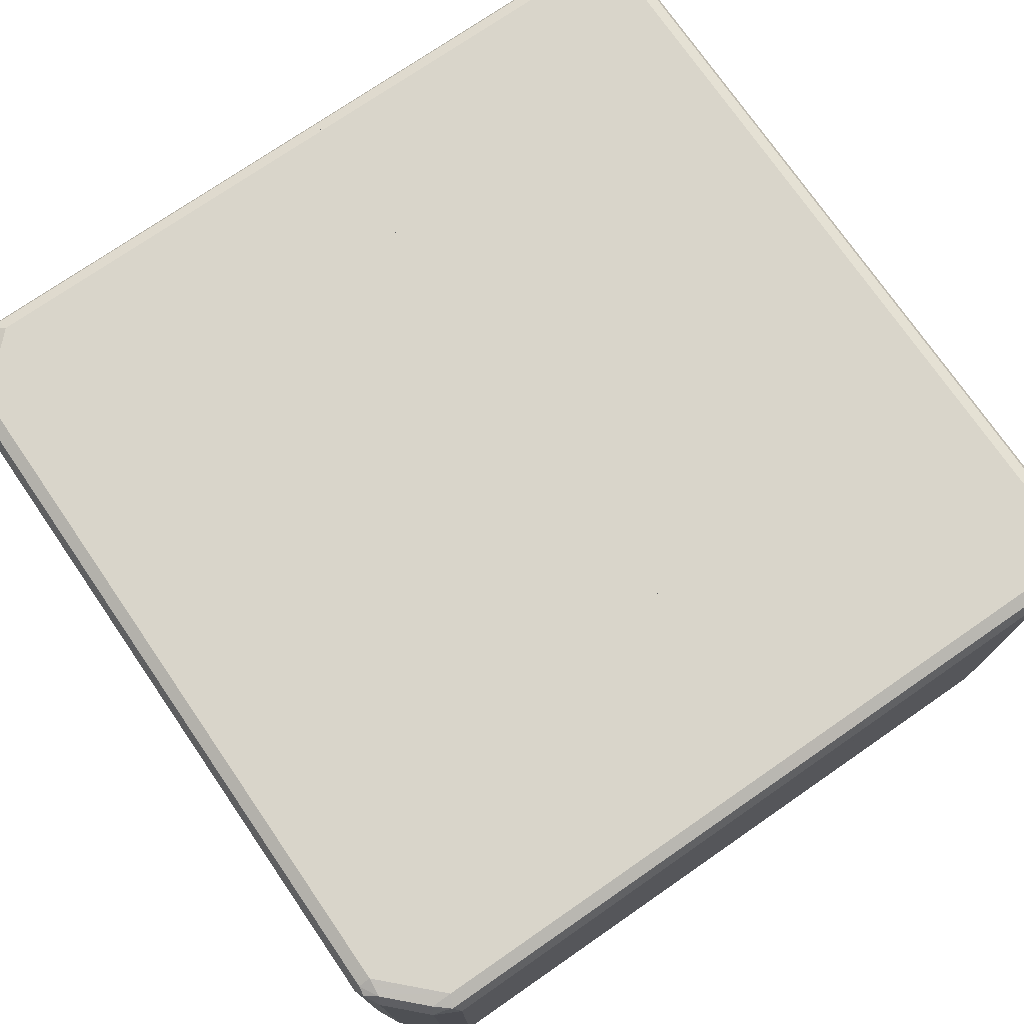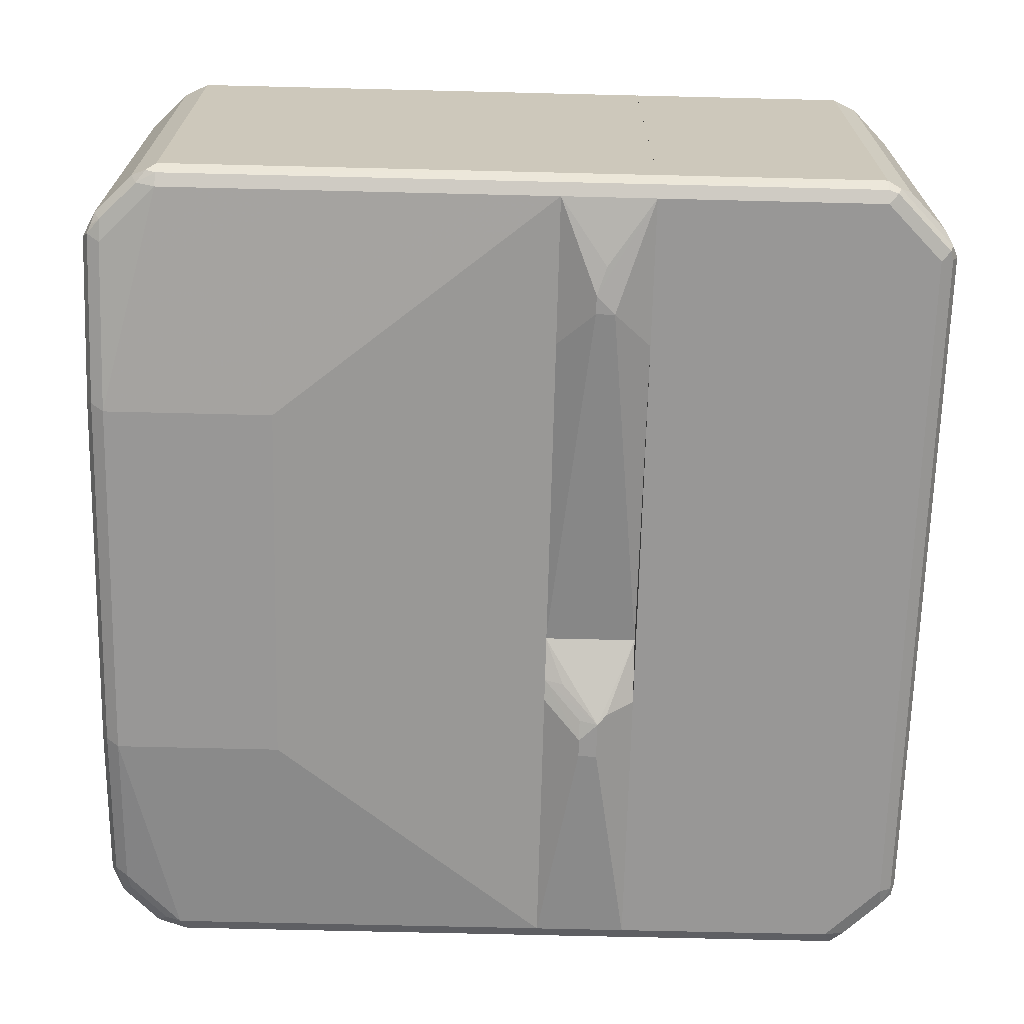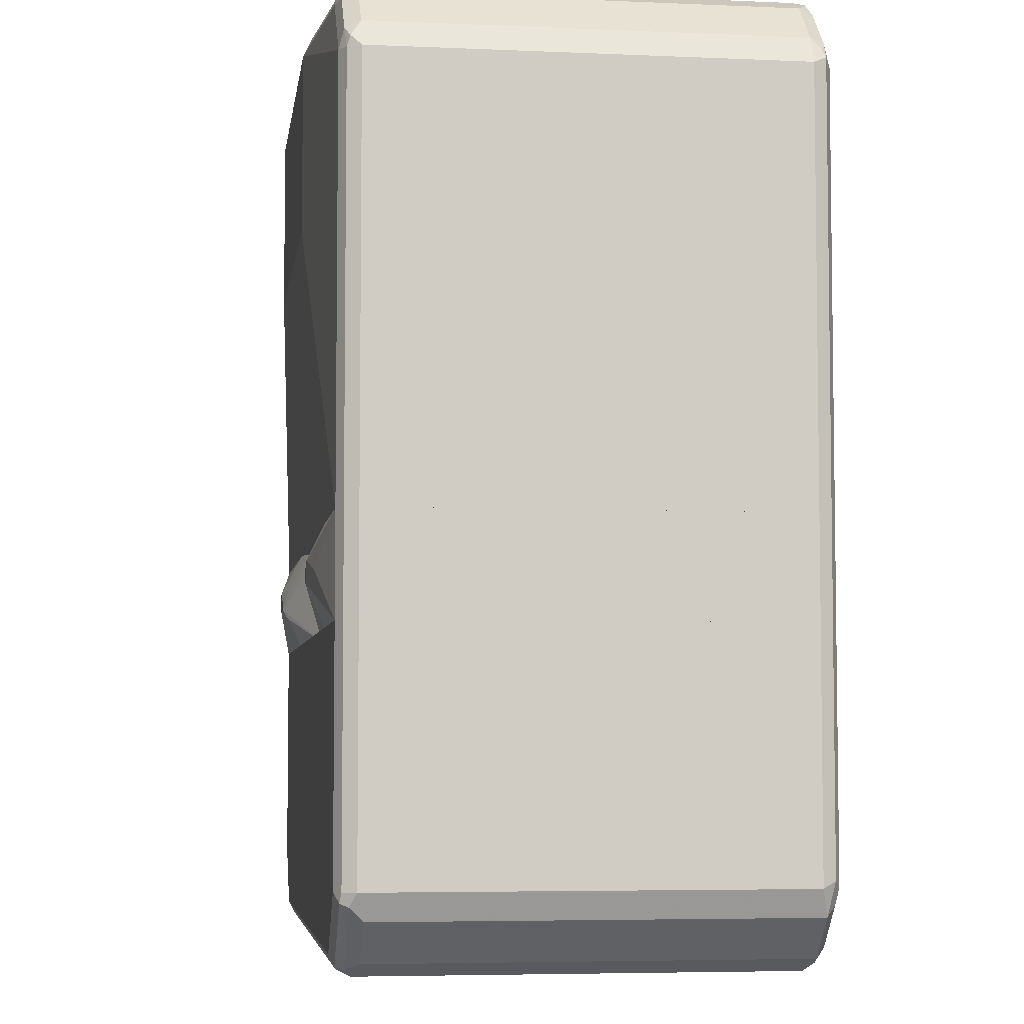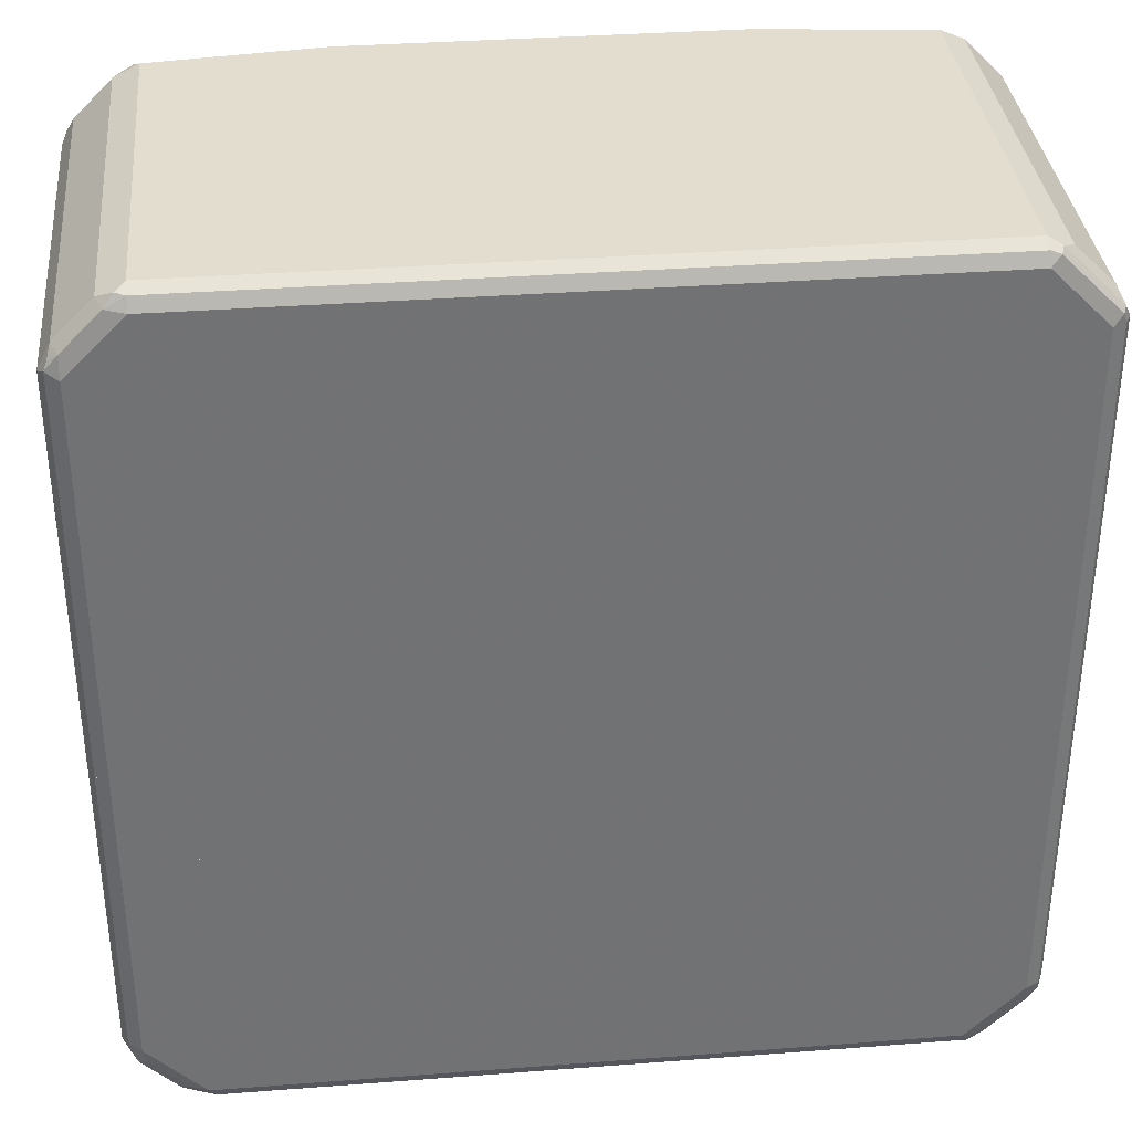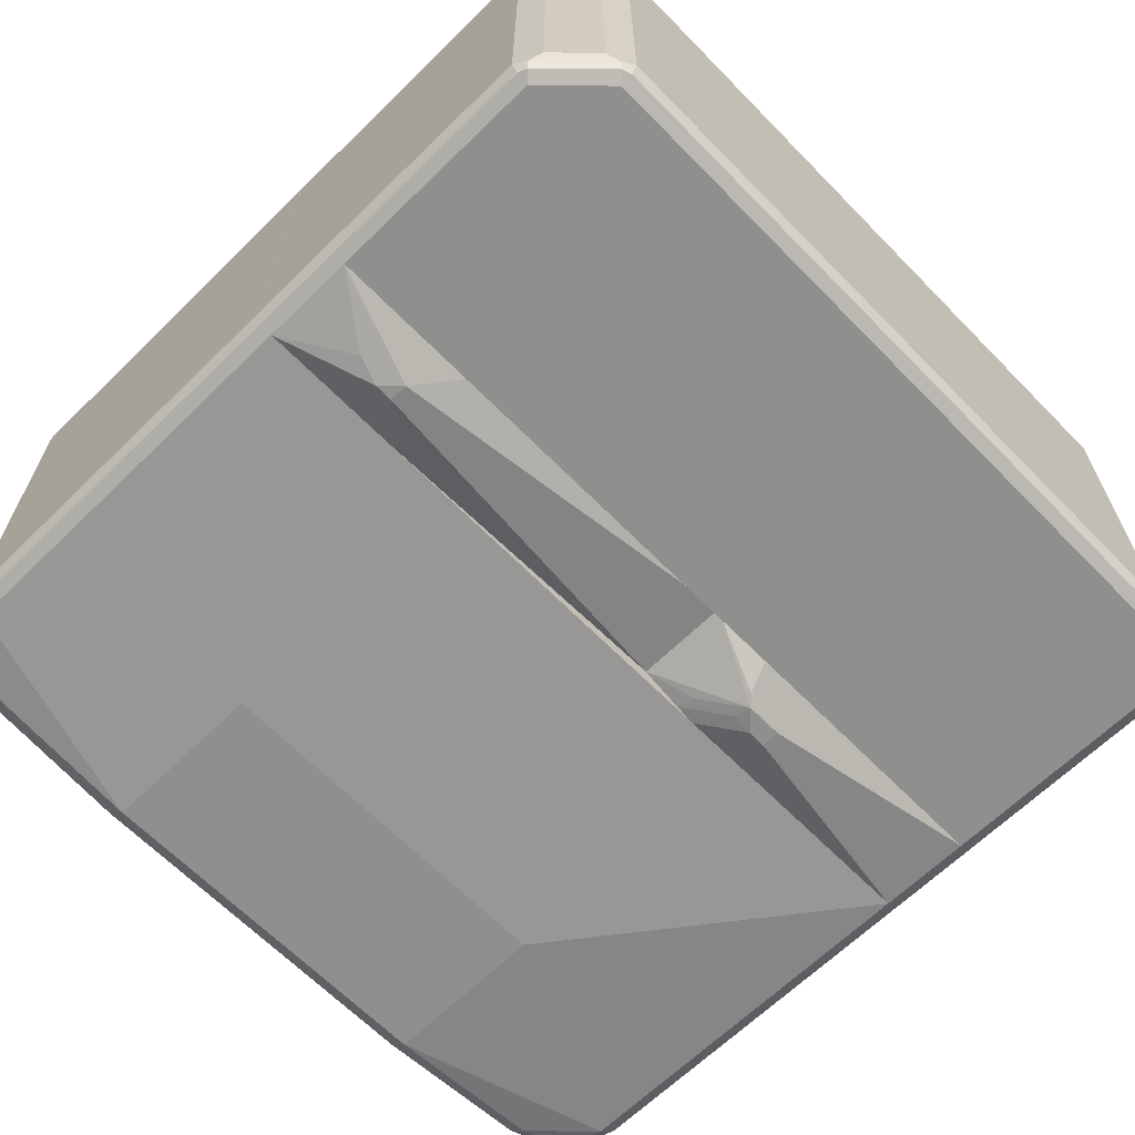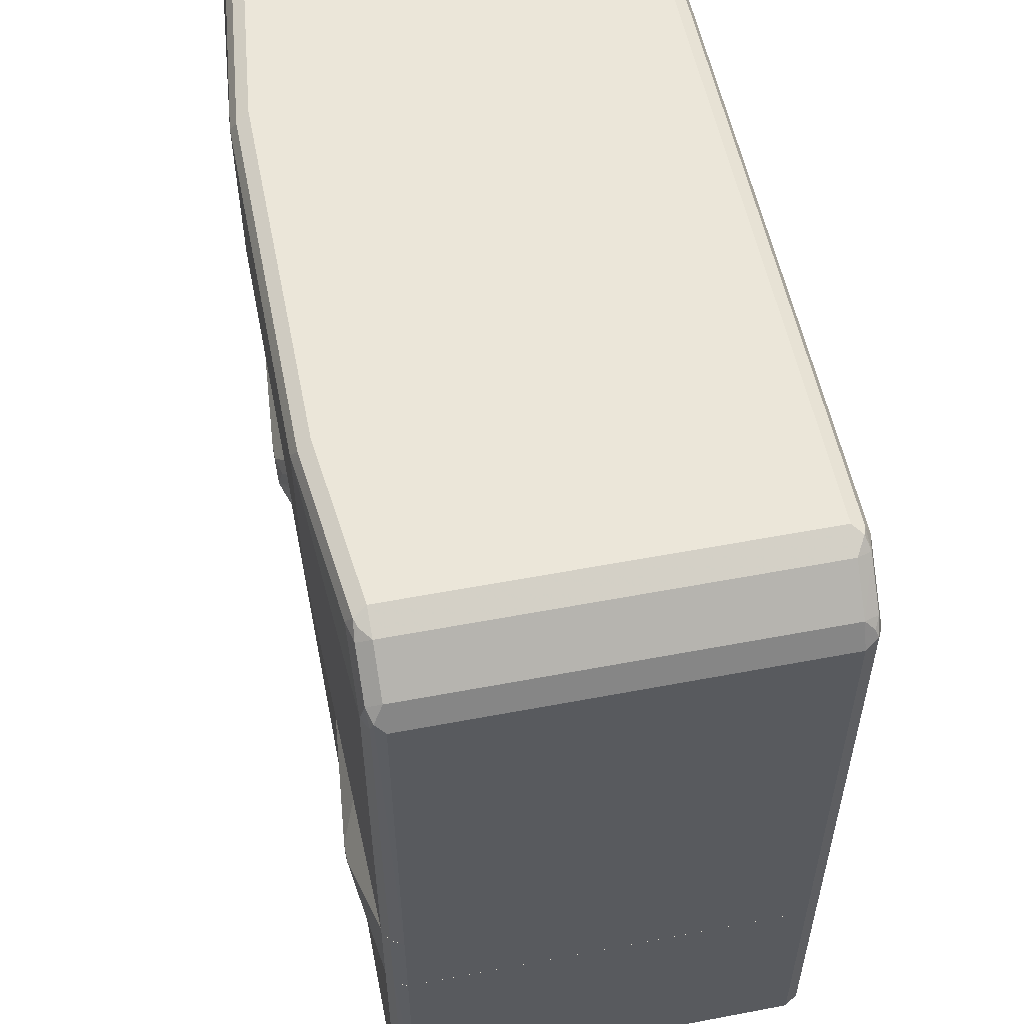
<metadata>
{"format":"obj","ext":"obj","renderer":"f3d","projection":"perspective","resolution":1024,"background":"white","views":[{"elev":74.7,"azim":-124.6,"up":"+Z"},{"elev":-68.3,"azim":-91.4,"up":"+Z"},{"elev":-5.3,"azim":-97.8,"up":"+Y"},{"elev":34.8,"azim":-5.8,"up":"+Y"},{"elev":-65.3,"azim":-45.6,"up":"+Z"},{"elev":55.4,"azim":-101.3,"up":"+Y"}]}
</metadata>
<code>
v -0.7 -0.06076 0.3348
v -0.7 -0.06076 -0.3043
v -0.6897 -0.06076 0.3551
v -0.7 0.5782 0.3348
v -0.7 0.5782 -0.3043
v -0.6923 0.5934 -0.3195
v -0.6897 -0.06076 -0.3246
v -0.6897 0.5884 0.3551
v -0.6694 -0.06076 0.3652
v -0.6846 0.601 0.35
v -0.6796 0.6188 0.3348
v -0.6796 0.6188 -0.3043
v -0.6733 0.6086 -0.3271
v -0.6897 0.5782 -0.3246
v -0.6694 -0.06076 -0.3348
v -0.6694 0.5782 0.3652
v -0.6694 0.6124 0.3576
v 0.6694 -0.06076 0.3652
v -0.6086 0.6733 0.3576
v -0.6187 0.6797 0.3348
v -0.6187 0.6797 -0.3043
v -0.6124 0.6695 -0.3271
v -0.6694 0.5782 -0.3348
v -0.3042 0.3956 -0.3652
v 0.6694 -0.06076 -0.3348
v -0.5782 0.6695 0.3652
v 0.6897 -0.06076 0.3551
v 0.6694 0.5782 0.3652
v -0.5934 0.6923 0.35
v -0.5782 0.6898 0.3551
v -0.5782 0.7 0.3348
v -0.5782 0.7 -0.3043
v -0.6011 0.6847 -0.3195
v -0.5883 0.6898 -0.3246
v -0.5782 0.6695 -0.3348
v -0.3042 0.6695 -0.3652
v 0.3042 0.3956 -0.3652
v 0.6694 0.5782 -0.3348
v 0.6897 -0.06076 -0.3246
v 0.5782 0.6695 0.3652
v 0.6899 -0.06076 0.355
v 0.6897 0.5782 0.3551
v 0.6542 0.6239 0.3576
v 0.6846 0.5934 0.3576
v 0.5782 0.6898 0.3551
v 0.5782 0.7 0.3348
v -0.3042 0.7 -0.3348
v -0.3144 0.6898 -0.3551
v 0.3042 0.6695 -0.3652
v 0.6796 0.6188 -0.3145
v 0.6897 0.568 -0.3246
v 0.5782 0.6695 -0.3348
v 0.6035 0.6645 -0.3297
v 0.6644 0.6036 -0.3297
v 0.7 -0.06076 -0.3043
v 0.5934 0.6847 0.3576
v 0.7 -0.06076 0.3348
v 0.7 0.5782 0.3348
v 0.6289 0.6594 0.3449
v 0.6897 0.5985 0.3449
v 0.5984 0.6898 0.3449
v 0.6187 0.6797 0.3246
v 0.5782 0.7 -0.3043
v 0.3042 0.7 -0.3348
v 0.2941 0.6898 -0.3551
v 0.6796 0.6188 0.3246
v 0.7 0.5782 -0.3043
v 0.6187 0.6797 -0.3145
v 0.568 0.6898 -0.3246
v 0.6694 -0.2132 -0.3348
v 0.6697 -0.2132 -0.3346
v 0.6694 -0.5782 -0.3348
v -0.6694 -0.2132 -0.3348
v 0.6897 -0.2132 -0.3246
v 0.6897 -0.5884 -0.3246
v 0.6694 -0.6125 -0.3271
v 0.639 -0.6087 -0.3348
v -0.6694 -0.5782 -0.3348
v -0.6696 -0.2132 -0.3347
v 0.6999 -0.2132 -0.3046
v 0.6846 -0.6011 -0.3195
v 0.7 -0.5782 -0.3043
v 0.6796 -0.6188 -0.3043
v 0.6086 -0.6734 -0.3271
v 0.5782 -0.6695 -0.3348
v -0.6846 -0.5934 -0.3271
v -0.6897 -0.5782 -0.3246
v -0.639 -0.6087 -0.3348
v -0.6899 -0.2132 -0.3245
v 0.7 -0.2132 -0.3043
v 0.7 -0.5782 0.3347
v 0.6796 -0.6188 0.3347
v 0.6187 -0.6797 -0.3043
v 0.5934 -0.6924 -0.3195
v 0.5782 -0.6898 -0.3246
v -0.5782 -0.6695 -0.3348
v -0.6897 -0.5985 -0.3144
v -0.7 -0.5782 -0.3043
v -0.6238 -0.6543 -0.3271
v -0.7 -0.2132 -0.3043
v 0.7 -0.2132 0.3347
v 0.6923 -0.5934 0.3499
v 0.6733 -0.6087 0.3575
v 0.6187 -0.6797 0.3347
v 0.5782 -0.7 -0.3043
v -0.5782 -0.6898 -0.3246
v -0.5934 -0.6847 -0.3271
v -0.6796 -0.6188 -0.2941
v -0.5984 -0.6898 -0.3144
v -0.6187 -0.6797 -0.2941
v -0.7 -0.5782 0.3347
v -0.7 -0.2132 0.3347
v 0.6897 -0.2132 0.3551
v 0.6897 -0.5782 0.355
v 0.6694 -0.5782 0.3652
v 0.639 -0.6087 0.3652
v 0.6124 -0.6695 0.3575
v 0.6011 -0.6847 0.3499
v 0.5782 -0.7 0.3347
v -0.5782 -0.7 -0.3043
v -0.6796 -0.6188 0.3449
v -0.6187 -0.6797 0.3449
v -0.6897 -0.5681 0.355
v -0.6897 -0.2132 0.355
v 0.6694 -0.2132 0.3652
v 0.5782 -0.6695 0.3652
v 0.5883 -0.6898 0.355
v -0.5782 -0.7 0.3347
v -0.6644 -0.6036 0.3601
v -0.6694 -0.5782 0.3652
v -0.568 -0.6898 0.355
v -0.5782 -0.6695 0.3652
v -0.6035 -0.6644 0.3601
v -0.6339 -0.634 0.3601
v -0.6696 -0.2132 0.3651
v -0.6694 -0.2132 0.3652
v -0.639 -0.6087 0.3652
v 0.1106 -0.2131 0.3652
v 0.1106 -0.06076 0.3652
v 0.1106 -0.2132 0.1206
v 0.1216 -0.2132 0.3652
v 0.6695 -0.06076 0.3652
v 0.1106 -0.06076 -0.3043
v 0.1106 -0.2131 -0.3043
v 0.1216 -0.2132 -0.3043
v 0.6695 -0.2132 0.3652
v 0.6898 -0.06076 0.3551
v 0.1788 -0.06076 -0.3271
v 0.1826 -0.09131 -0.3348
v 0.2435 -0.1522 -0.3652
v 0.2283 -0.1674 -0.3576
v 0.213 -0.2132 -0.3347
v 0.1521 -0.2132 -0.3157
v 0.6898 -0.2132 0.3551
v 0.6999 -0.2132 0.3348
v 0.6999 -0.06076 0.3348
v 0.2132 -0.06076 -0.3348
v 0.274 -0.1217 -0.3652
v 0.2397 -0.1217 -0.3576
v 0.3044 -0.1522 -0.3652
v 0.2435 -0.2132 -0.3348
v 0.2131 -0.213 -0.3348
v 0.6999 -0.2132 -0.3043
v 0.6999 -0.06076 -0.3044
v 0.6695 -0.06076 -0.3348
v 0.3044 -0.1217 -0.3652
v 0.6695 -0.2132 -0.3348
v 0.6999 -0.2132 -0.3045
v 0.6898 -0.2132 -0.3246
v 0.6898 -0.06076 -0.3246
v -0.4869 -0.1217 -0.3652
v -0.4869 -0.1522 -0.3652
v -0.5174 -0.1217 -0.3652
v -0.426 -0.06076 -0.3348
v -0.6695 -0.2132 -0.3348
v -0.4262 -0.2132 -0.3348
v -0.563 -0.137 -0.3576
v -0.6695 -0.06076 -0.3348
v -0.6898 -0.2132 -0.3246
v 0.09127 -0.2132 -0.3043
v -0.6898 -0.06076 -0.3246
v -0.6695 -0.06076 0.3652
v -0.6999 -0.2132 -0.3043
v -0.6999 -0.06076 -0.3044
v 0.09127 -0.2132 0.3652
v -0.6898 -0.06076 0.3551
v -0.6695 -0.2132 0.3652
v -0.6999 -0.2132 0.3348
v -0.6999 -0.06076 0.3348
v -0.6998 -0.06076 0.335
v -0.6898 -0.2132 0.3551
f 1 2 7
f 1 7 15
f 1 15 25
f 1 25 39
f 1 39 55
f 1 55 57
f 1 57 41
f 1 41 27
f 1 27 18
f 1 18 9
f 1 9 3
f 1 3 8
f 1 8 4
f 1 4 5
f 1 5 2
f 2 5 6
f 2 6 7
f 3 9 16
f 3 16 8
f 4 8 10
f 4 10 11
f 4 11 12
f 4 12 5
f 5 12 6
f 6 12 13
f 6 13 14
f 6 14 7
f 7 14 23
f 7 23 15
f 8 16 17
f 8 17 10
f 9 18 28
f 9 28 40
f 9 40 26
f 9 26 16
f 10 17 11
f 11 17 19
f 11 19 20
f 11 20 21
f 11 21 12
f 12 21 22
f 12 22 13
f 13 22 23
f 13 23 14
f 15 23 36
f 15 36 24
f 15 24 37
f 15 37 25
f 16 26 19
f 16 19 17
f 18 27 42
f 18 42 28
f 19 29 20
f 19 26 30
f 19 30 29
f 20 29 31
f 20 31 32
f 20 32 21
f 21 32 33
f 21 33 22
f 22 33 34
f 22 34 35
f 22 35 23
f 23 35 36
f 24 36 49
f 24 49 37
f 25 37 49
f 25 49 38
f 25 38 51
f 25 51 39
f 26 40 45
f 26 45 30
f 27 41 42
f 28 43 40
f 28 42 44
f 28 44 43
f 29 30 31
f 30 45 46
f 30 46 31
f 31 46 63
f 31 63 64
f 31 64 47
f 31 47 32
f 32 34 33
f 32 47 48
f 32 48 34
f 34 48 36
f 34 36 35
f 36 48 65
f 36 65 49
f 38 50 51
f 38 49 52
f 38 52 53
f 38 53 54
f 38 54 50
f 39 51 67
f 39 67 55
f 40 43 56
f 40 56 45
f 41 57 58
f 41 58 42
f 42 58 44
f 43 59 56
f 43 44 60
f 43 60 59
f 44 58 60
f 45 56 46
f 46 56 61
f 46 61 62
f 46 62 68
f 46 68 63
f 47 64 65
f 47 65 48
f 49 65 69
f 49 69 52
f 50 66 58
f 50 58 67
f 50 67 51
f 50 54 53
f 50 53 68
f 50 68 62
f 50 62 66
f 52 69 68
f 52 68 53
f 55 67 58
f 55 58 57
f 56 59 61
f 58 66 60
f 59 62 61
f 59 60 66
f 59 66 62
f 63 68 69
f 63 69 65
f 63 65 64
f 70 71 72
f 70 72 77
f 70 77 85
f 70 85 96
f 70 96 88
f 70 88 78
f 70 78 73
f 70 73 79
f 70 79 89
f 70 89 100
f 70 100 112
f 70 112 124
f 70 124 135
f 70 135 136
f 70 136 125
f 70 125 113
f 70 113 101
f 70 101 90
f 70 90 80
f 70 80 74
f 70 74 71
f 71 74 75
f 71 75 72
f 72 75 76
f 72 76 84
f 72 84 77
f 73 78 79
f 74 80 75
f 75 81 76
f 75 80 82
f 75 82 81
f 76 81 83
f 76 83 93
f 76 93 84
f 77 84 85
f 78 86 87
f 78 87 89
f 78 89 79
f 78 88 99
f 78 99 86
f 80 90 82
f 81 82 83
f 82 90 101
f 82 101 91
f 82 91 92
f 82 92 83
f 83 92 104
f 83 104 93
f 84 93 94
f 84 94 95
f 84 95 85
f 85 95 106
f 85 106 96
f 86 97 98
f 86 98 87
f 86 99 97
f 87 98 89
f 88 96 99
f 89 98 100
f 91 101 102
f 91 102 92
f 92 102 103
f 92 103 104
f 93 104 119
f 93 119 105
f 93 105 94
f 94 105 95
f 95 105 120
f 95 120 106
f 96 106 107
f 96 107 99
f 97 108 98
f 97 99 109
f 97 109 110
f 97 110 108
f 98 108 121
f 98 121 111
f 98 111 112
f 98 112 100
f 99 107 109
f 101 113 102
f 102 113 114
f 102 114 103
f 103 114 115
f 103 115 116
f 103 116 126
f 103 126 117
f 103 117 104
f 104 117 118
f 104 118 119
f 105 119 128
f 105 128 120
f 106 120 109
f 106 109 107
f 108 110 122
f 108 122 121
f 109 120 128
f 109 128 122
f 109 122 110
f 111 121 123
f 111 123 124
f 111 124 112
f 113 125 115
f 113 115 114
f 115 125 136
f 115 136 130
f 115 130 137
f 115 137 132
f 115 132 126
f 115 126 116
f 117 126 127
f 117 127 118
f 118 127 119
f 119 127 131
f 119 131 128
f 121 129 130
f 121 130 123
f 121 122 134
f 121 134 129
f 122 128 131
f 122 131 132
f 122 132 133
f 122 133 134
f 123 130 135
f 123 135 124
f 126 132 131
f 126 131 127
f 129 134 137
f 129 137 130
f 130 136 135
f 132 137 134
f 132 134 133
f 138 139 143
f 138 143 144
f 138 144 140
f 138 140 141
f 138 141 146
f 138 146 142
f 138 142 139
f 139 142 147
f 139 147 156
f 139 156 164
f 139 164 170
f 139 170 165
f 139 165 157
f 139 157 148
f 139 148 143
f 140 144 145
f 140 145 153
f 140 153 152
f 140 152 161
f 140 161 167
f 140 167 169
f 140 169 168
f 140 168 163
f 140 163 155
f 140 155 154
f 140 154 146
f 140 146 141
f 142 146 154
f 142 154 147
f 143 148 149
f 143 149 150
f 143 150 144
f 144 150 151
f 144 151 152
f 144 152 153
f 144 153 145
f 147 155 156
f 147 154 155
f 148 157 158
f 148 158 159
f 148 159 150
f 148 150 149
f 150 159 158
f 150 158 166
f 150 166 160
f 150 160 167
f 150 167 161
f 150 161 162
f 150 162 151
f 151 162 152
f 152 162 161
f 155 163 164
f 155 164 156
f 157 165 166
f 157 166 158
f 160 166 165
f 160 165 167
f 163 168 164
f 164 168 169
f 164 169 170
f 165 170 169
f 165 169 167
f 171 172 173
f 171 173 178
f 171 178 174
f 171 174 143
f 171 143 144
f 171 144 172
f 172 175 173
f 172 144 176
f 172 176 175
f 173 175 177
f 173 177 178
f 174 178 181
f 174 181 184
f 174 184 189
f 174 189 190
f 174 190 186
f 174 186 182
f 174 182 139
f 174 139 143
f 143 139 138
f 143 138 140
f 143 140 144
f 175 179 181
f 175 181 178
f 175 178 177
f 175 176 180
f 175 180 140
f 175 140 185
f 175 185 187
f 175 187 191
f 175 191 188
f 175 188 183
f 175 183 179
f 144 140 180
f 144 180 176
f 139 182 187
f 139 187 185
f 139 185 138
f 179 183 184
f 179 184 181
f 140 138 185
f 182 186 191
f 182 191 187
f 183 188 189
f 183 189 184
f 186 190 188
f 186 188 191
f 188 190 189

</code>
